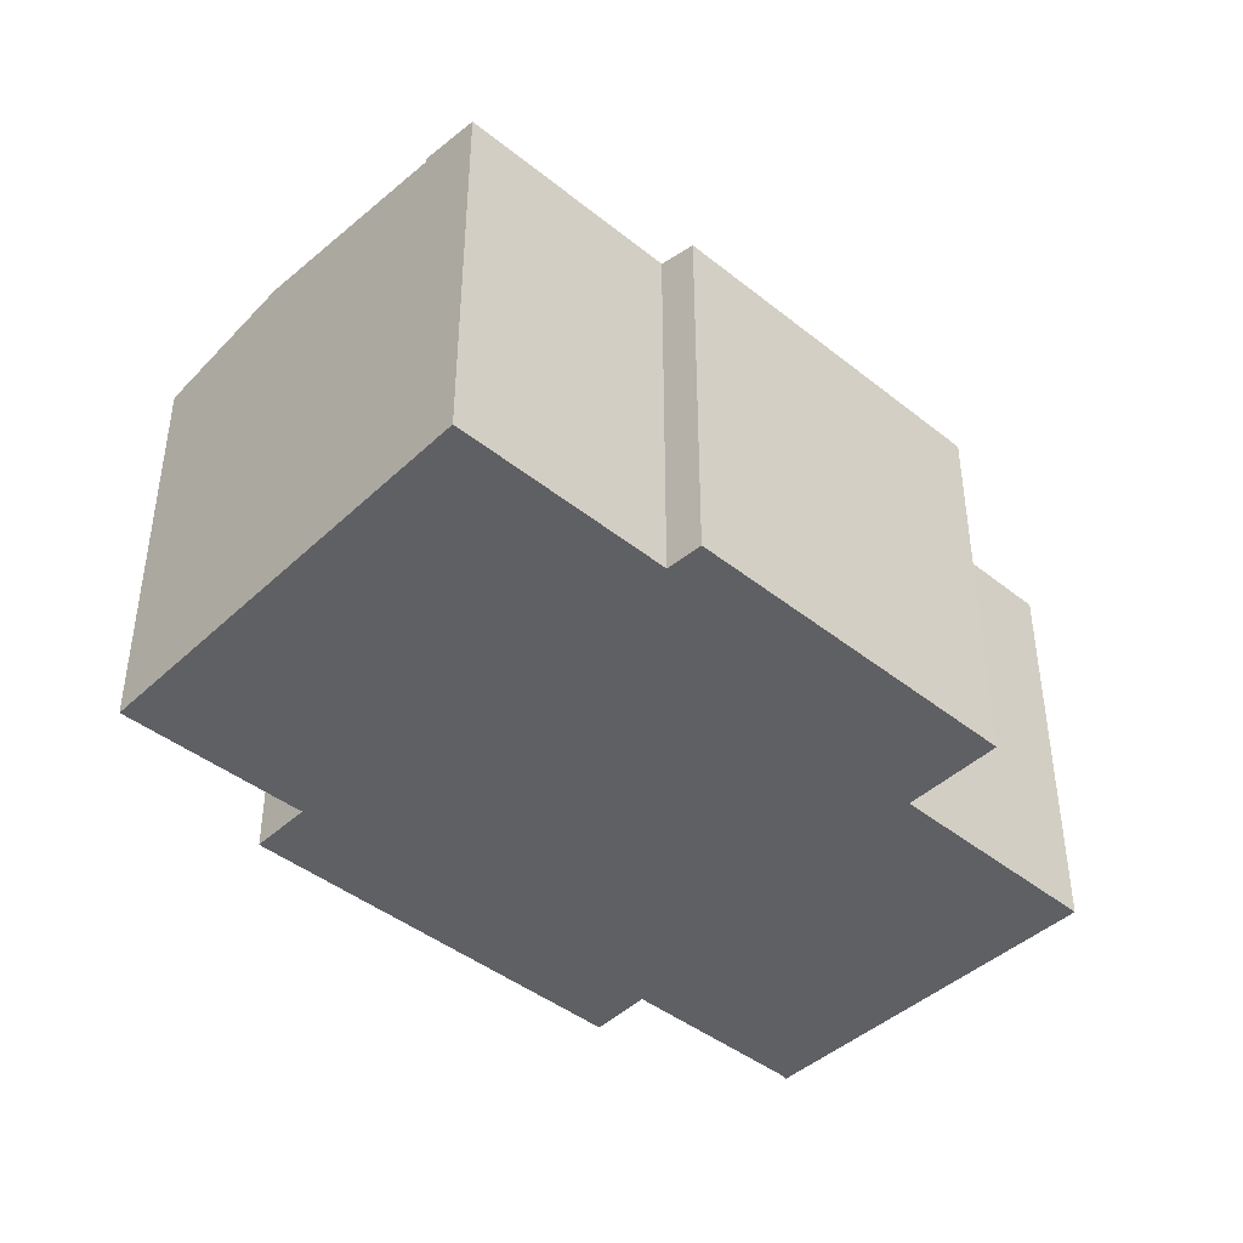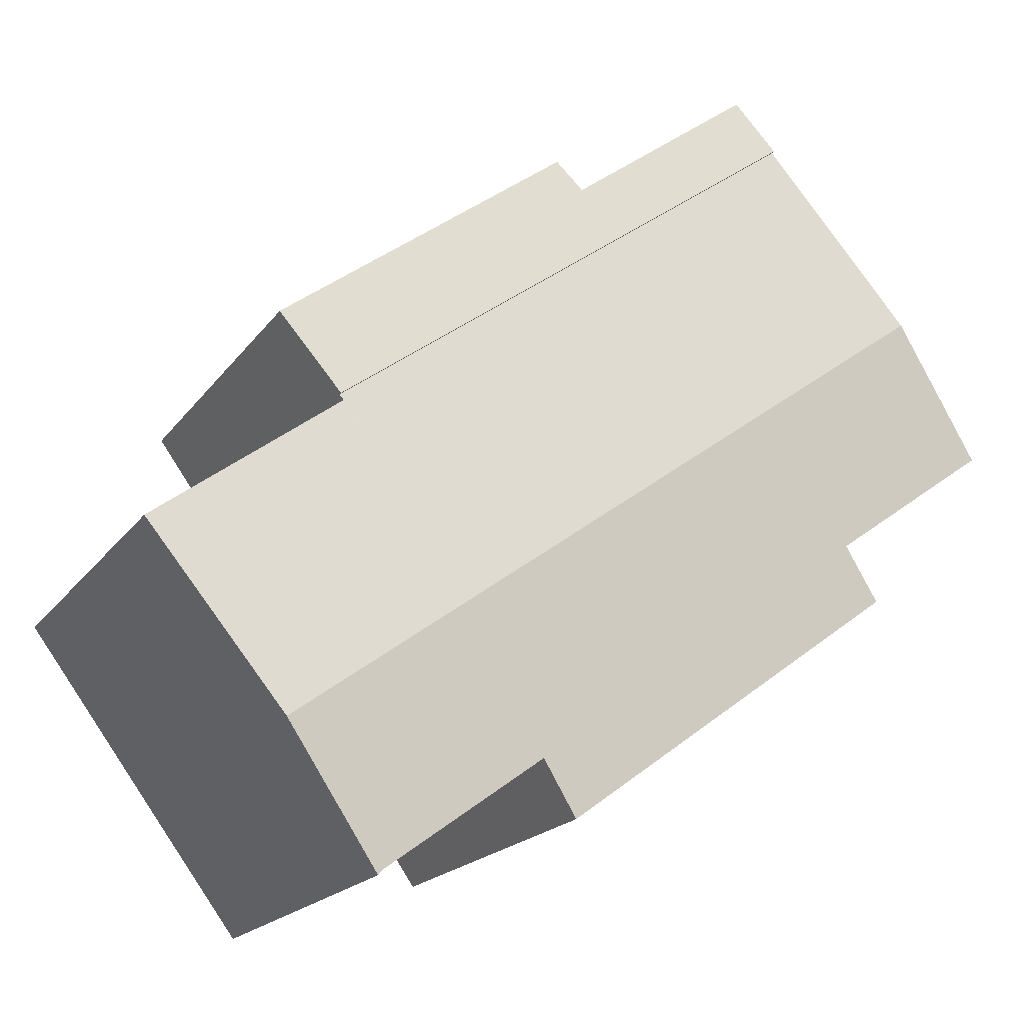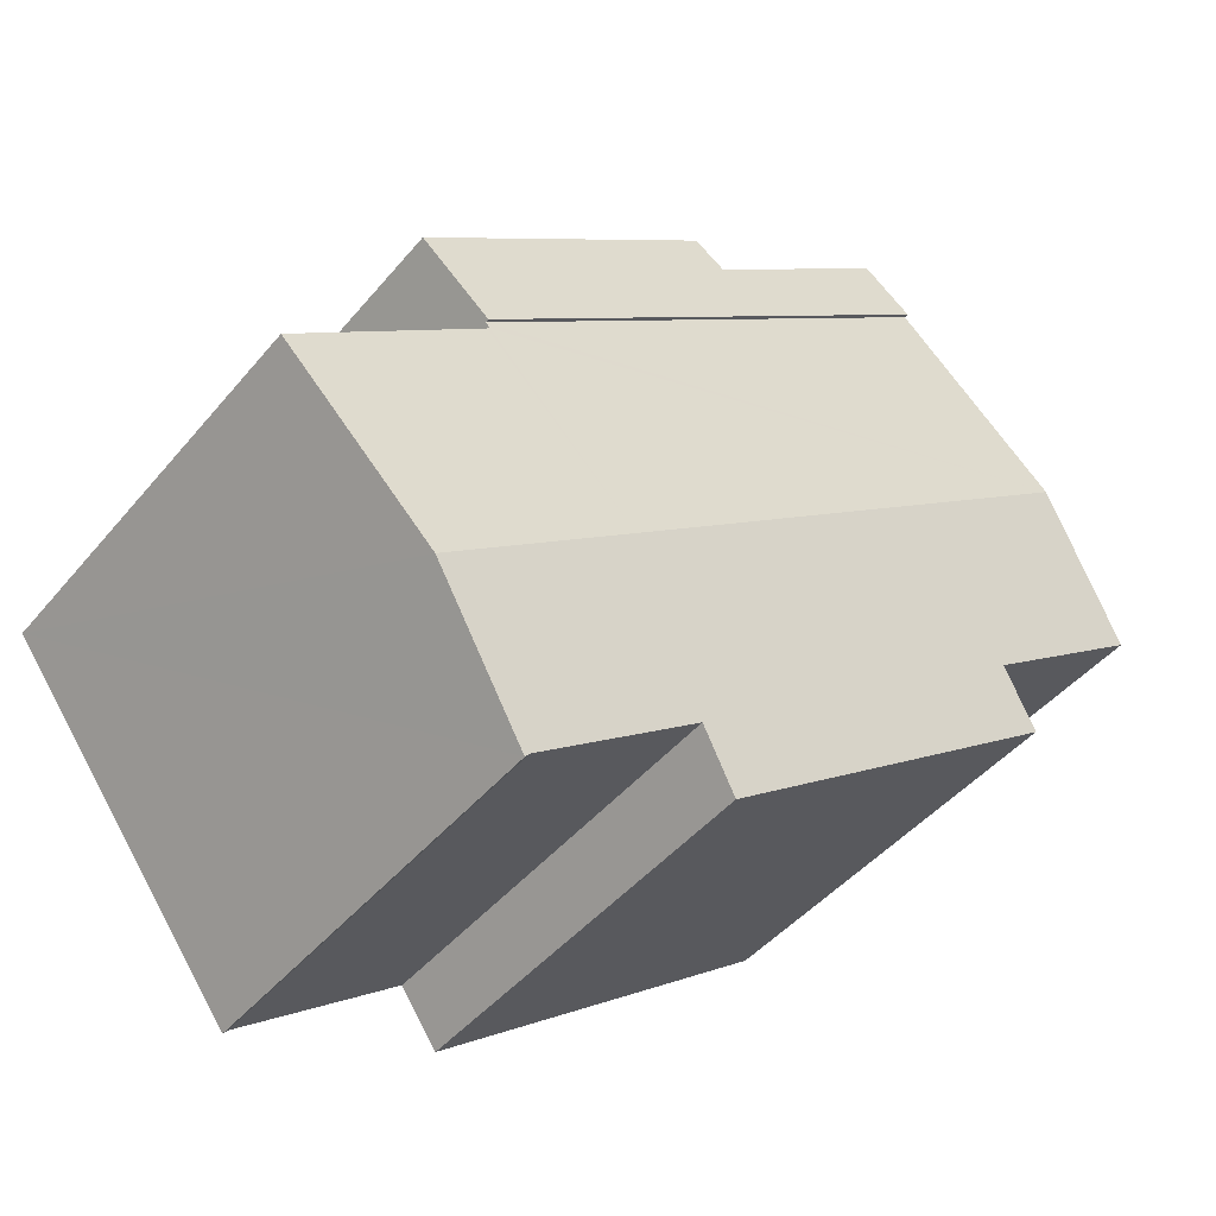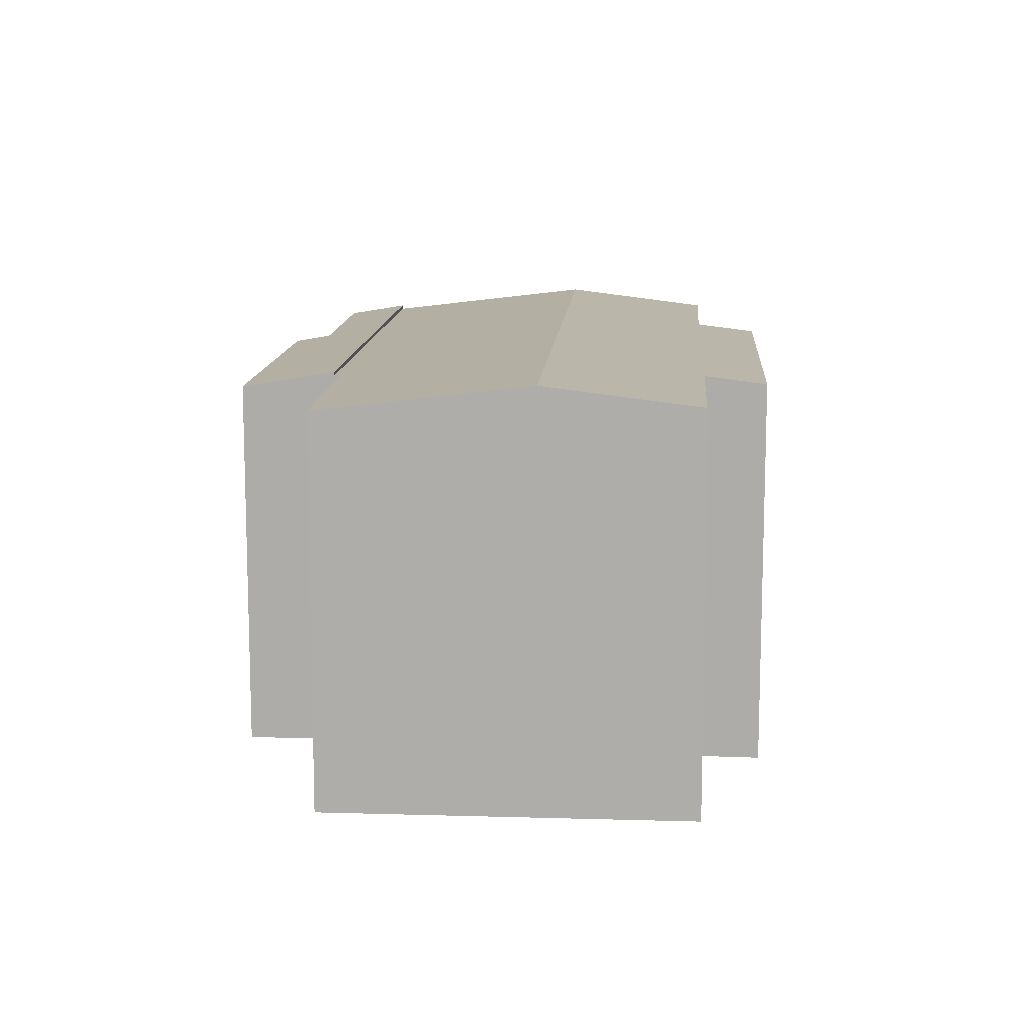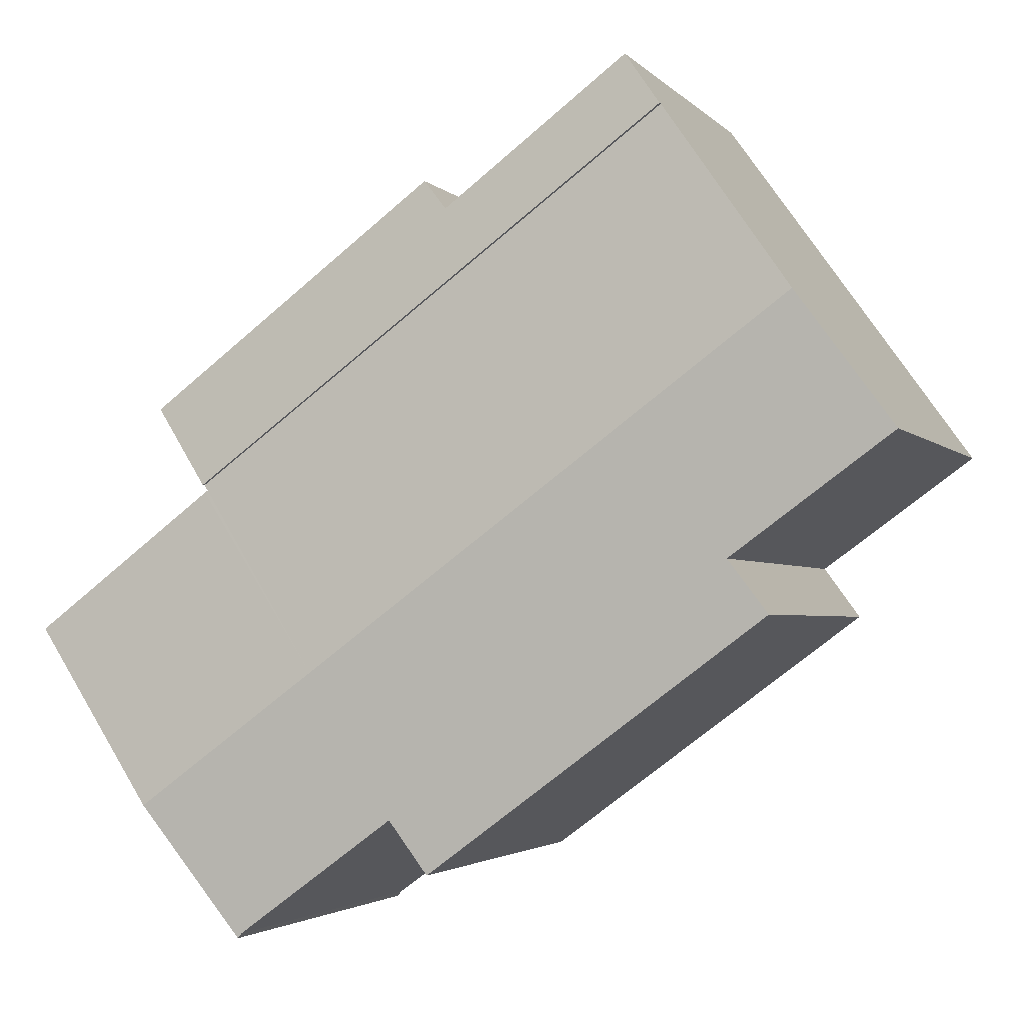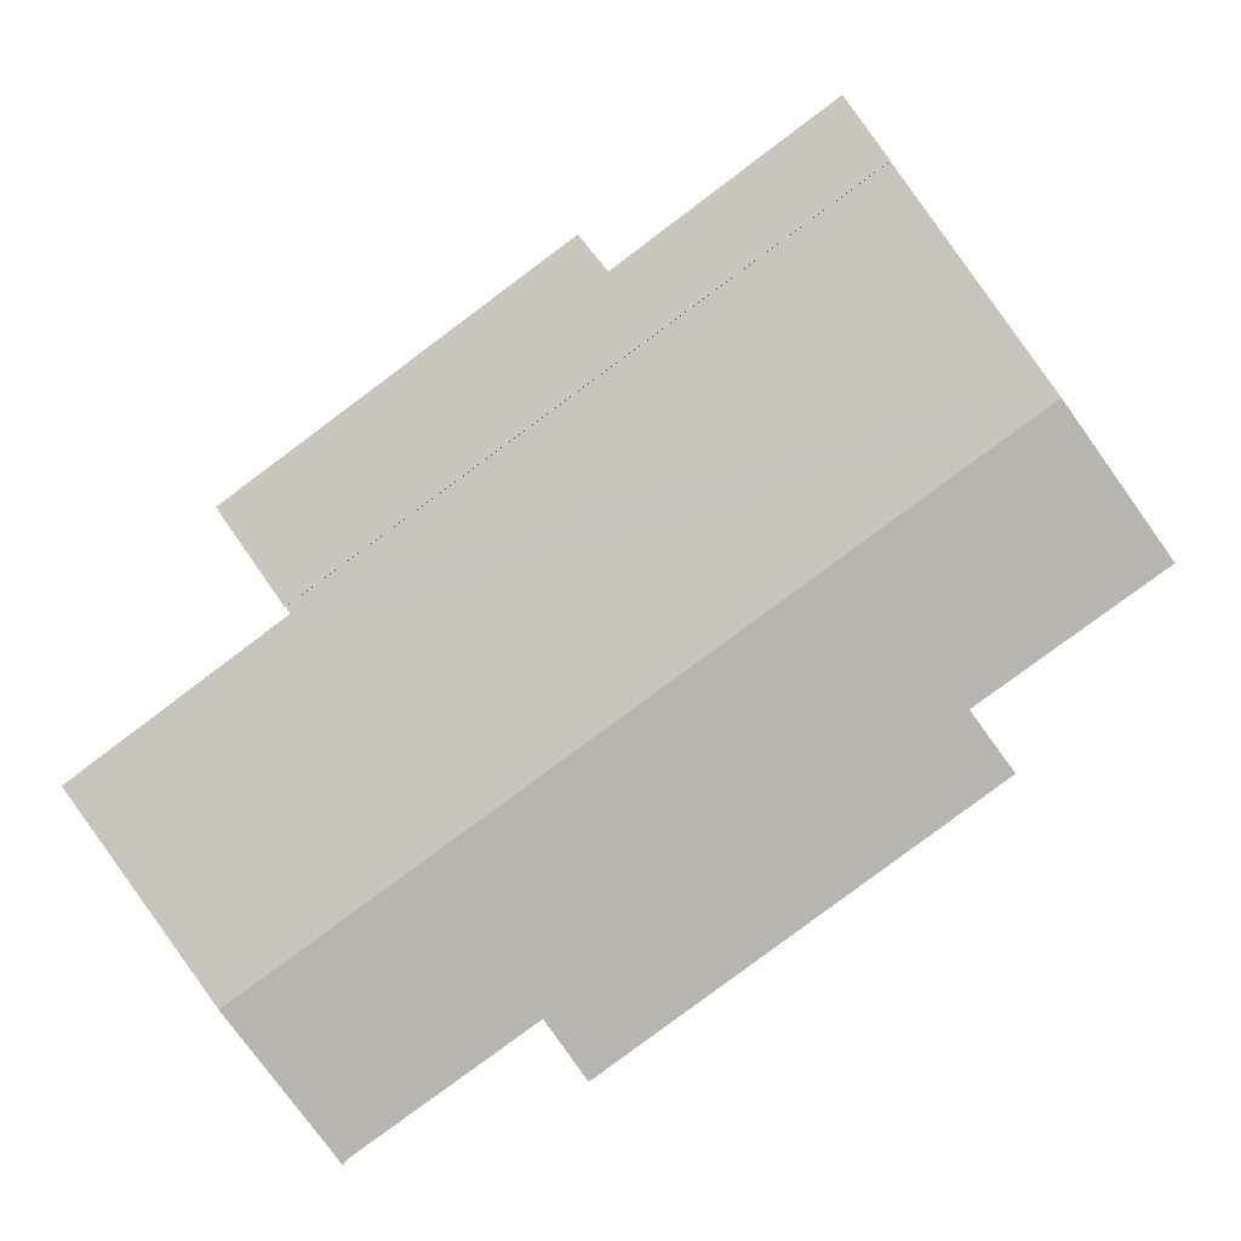
<metadata>
{"format":"obj","ext":"obj","renderer":"f3d","projection":"perspective","resolution":1024,"background":"white","views":[{"elev":-43.6,"azim":-6.6,"up":"+Y"},{"elev":-18.6,"azim":155.6,"up":"+Z"},{"elev":-44.5,"azim":143.3,"up":"+Z"},{"elev":12.1,"azim":130.4,"up":"+Y"},{"elev":-2.8,"azim":-159.9,"up":"+Z"},{"elev":3.9,"azim":-178.1,"up":"+Z"}]}
</metadata>
<code>
v  3.18 10.38 -4.357
v  4.158 10.58 -3.013
v  11.54 10.37 -10.53
v  17.12 10.57 -12.61
v  14.91 11.07 -5.806
v  19.61 11.07 -9.249
v  17.02 10.57 -12.48
v  12.93 10.57 -9.494
v  2.403 11.07 3.362
v  11.99 10.37 -10.86
v  0 10.57 6.474e-16
v  18.27 10.36 -0.95
v  5.833 10.36 8.164
v  18.16 10.38 -1.09
v  18.24 10.38 -1.146
v  22.97 10.39 -4.692
v  18.16 6.674e-17 -1.09
v  18.27 5.817e-17 -0.95
v  22.97 2.873e-16 -4.692
v  17.12 7.723e-16 -12.61
v  19.61 5.663e-16 -9.249
v  12.93 5.813e-16 -9.494
v  11.99 6.649e-16 -10.86
v  18.24 7.017e-17 -1.146
v  5.833 -4.999e-16 8.164
v  17.02 7.642e-16 -12.48
v  3.18 2.668e-16 -4.357
v  11.54 6.445e-16 -10.53
v  4.158 1.845e-16 -3.013
v  0 0 0
v  2.403 -2.059e-16 3.362
v  18.27 10.46 -0.95
v  12.22 10.03 6.72
v  19.75 10.03 1.108
v  11.58 10.2 5.951
v  5.833 10.47 8.164
v  6.807 10.19 9.527
v  11.58 -3.644e-16 5.951
v  6.807 -5.834e-16 9.527
v  19.75 -6.785e-17 1.108
v  12.22 -4.115e-16 6.72
g defaultobject
f 1 2 3
f 4 5 6
f 5 4 7
f 5 7 8
f 5 8 9
f 9 8 10
f 9 10 3
f 9 3 2
f 9 2 11
f 12 9 13
f 9 12 14
f 9 14 5
f 5 14 15
f 5 15 16
f 5 16 6
f 12 17 14
f 17 12 18
f 19 6 16
f 6 19 4
f 4 19 20
f 20 19 21
f 22 10 8
f 10 22 23
f 14 16 15
f 16 14 17
f 16 17 19
f 19 17 24
f 25 12 13
f 12 25 18
f 4 26 7
f 26 4 20
f 26 8 7
f 8 26 22
f 23 3 10
f 3 23 1
f 1 23 27
f 27 23 28
f 29 11 2
f 11 29 30
f 1 29 2
f 29 1 27
f 30 9 11
f 9 30 13
f 13 30 25
f 25 30 31
f 23 22 28
f 31 18 25
f 18 31 30
f 18 30 29
f 18 29 27
f 18 27 17
f 17 27 28
f 17 28 24
f 24 28 22
f 24 22 19
f 19 22 26
f 19 26 20
f 19 20 21
f 32 33 34
f 33 32 35
f 35 32 36
f 35 36 37
f 37 38 35
f 38 37 39
f 33 40 34
f 40 33 41
f 38 33 35
f 33 38 41
f 25 37 36
f 37 25 39
f 34 18 32
f 18 34 40
f 32 25 36
f 25 32 18
f 41 18 40
f 18 41 38
f 18 38 25
f 25 38 39

</code>
